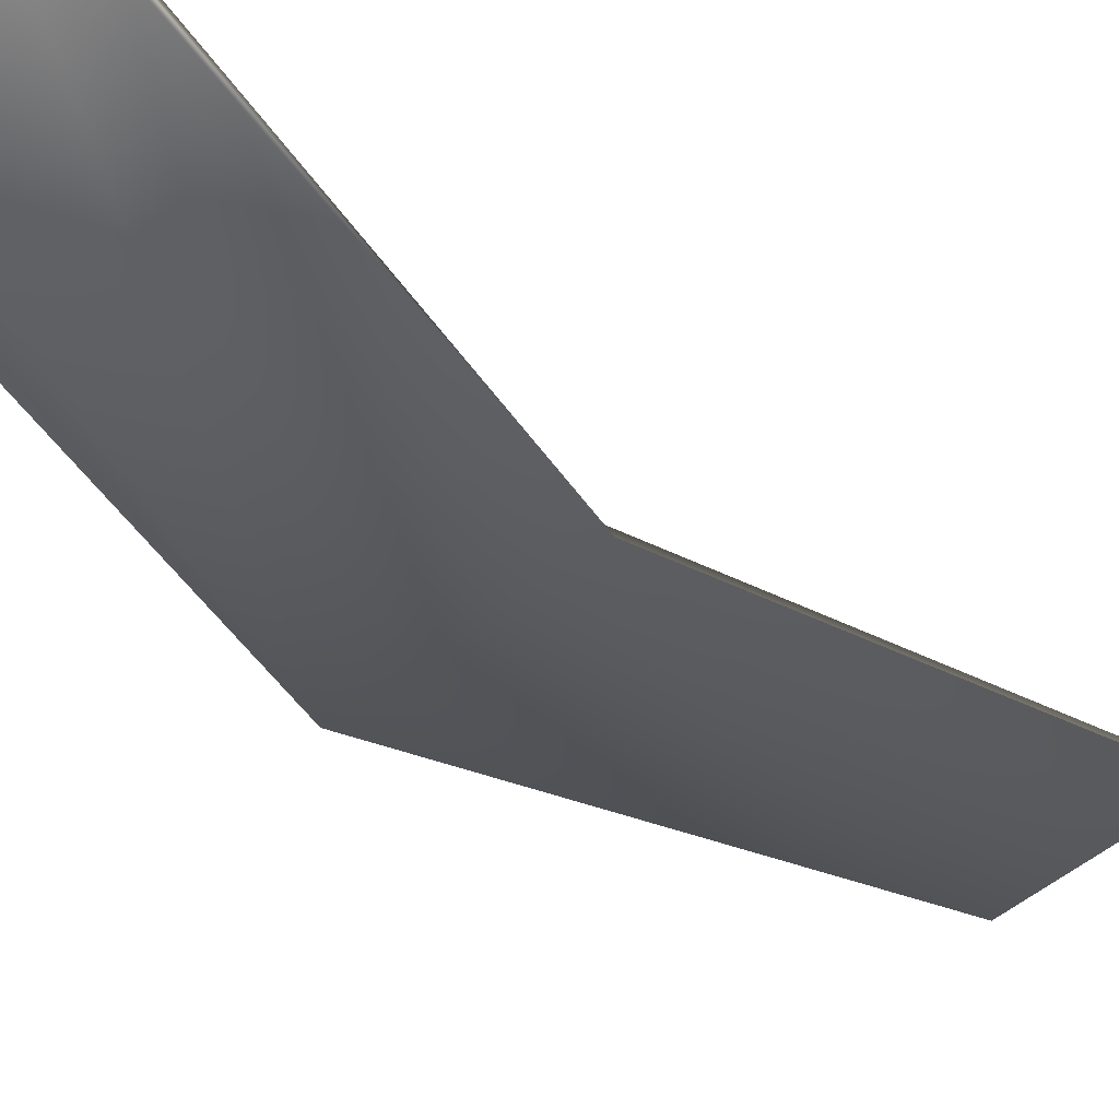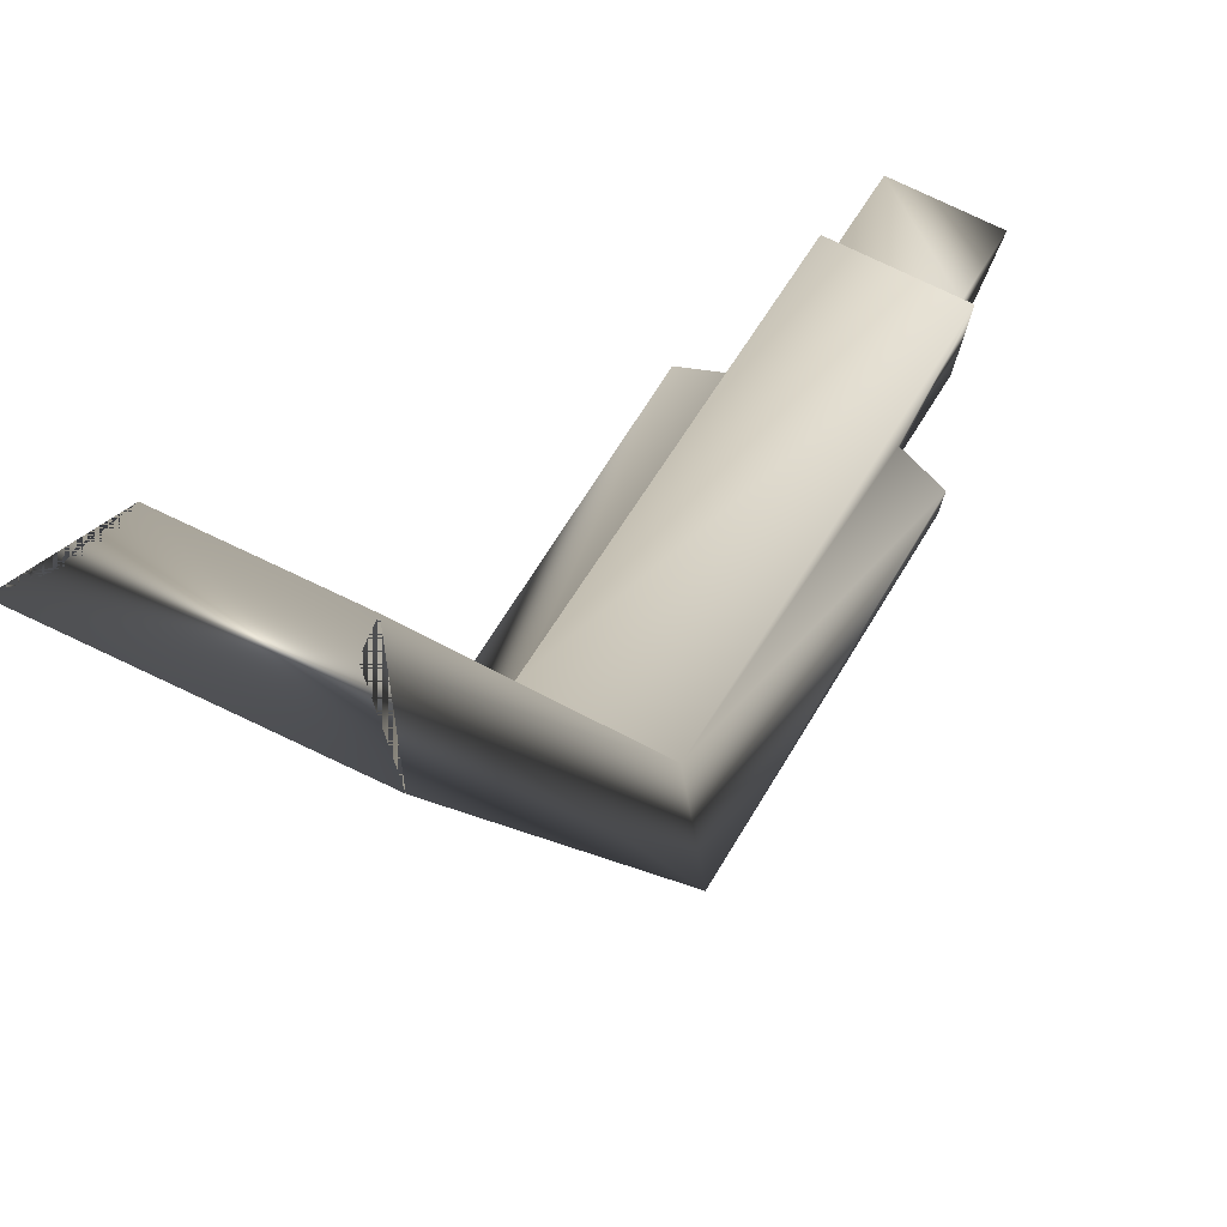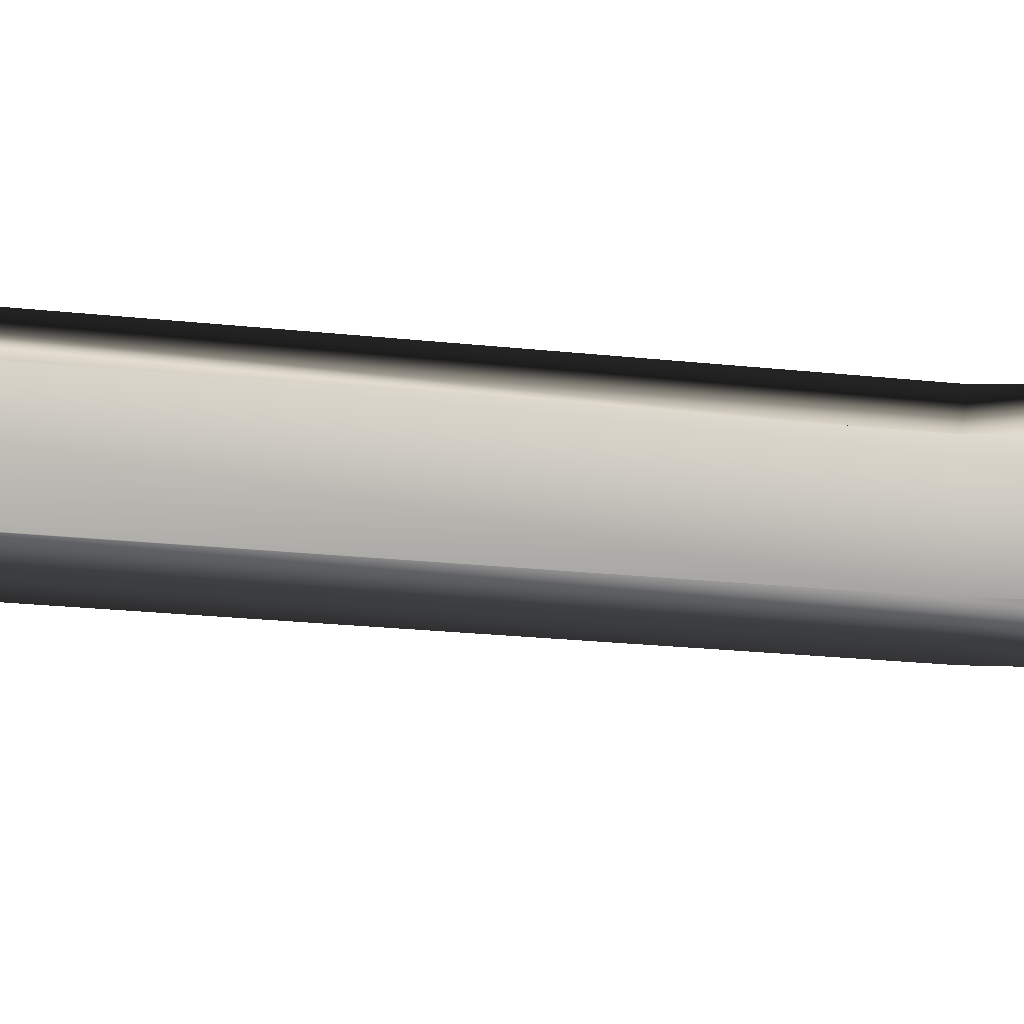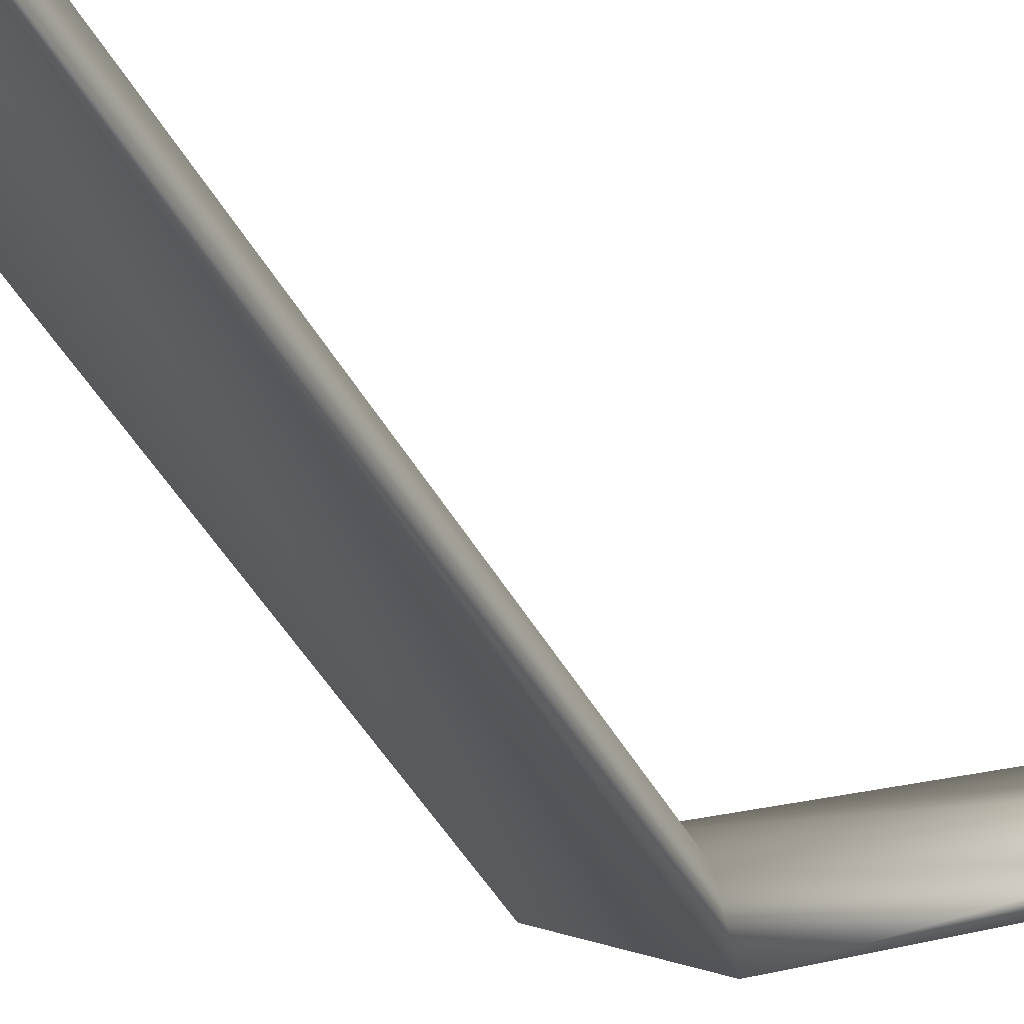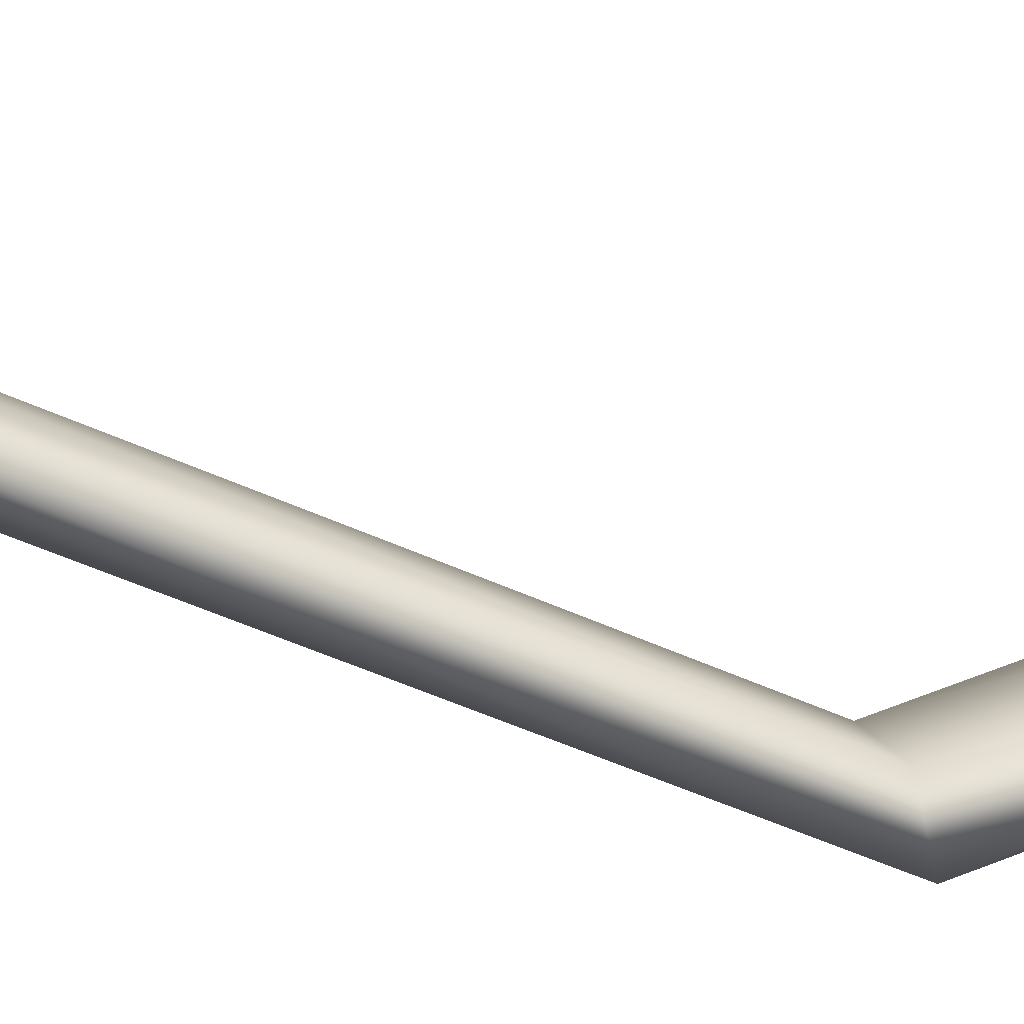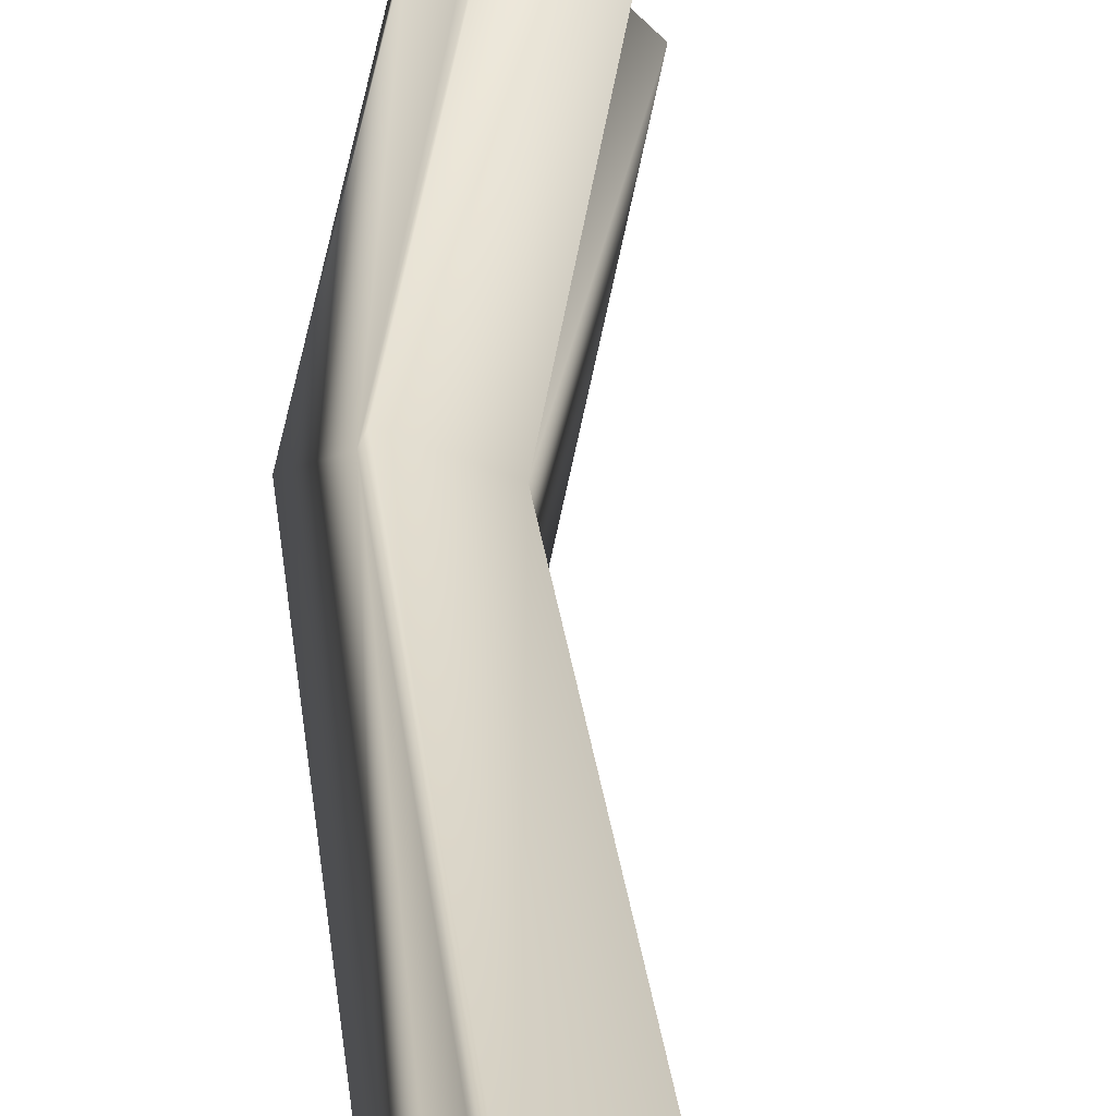
<metadata>
{"format":"obj","ext":"obj","renderer":"f3d","projection":"perspective","resolution":1024,"background":"white","views":[{"elev":-25.4,"azim":34.4,"up":"+Z"},{"elev":12.0,"azim":-160.3,"up":"+Z"},{"elev":63.0,"azim":-80.6,"up":"+Z"},{"elev":-22.8,"azim":-140.3,"up":"+Z"},{"elev":-8.8,"azim":-102.9,"up":"+Z"},{"elev":35.9,"azim":-171.8,"up":"+Z"}]}
</metadata>
<code>
v 0.185 -0.6828 0.1881
v 0.1964 -0.6364 0.148
v 0.1268 0.1829 0.27
v 0.2338 -0.686 0.205
v 0.2416 -0.7213 0.1957
v 0.2485 -0.6961 0.1834
v 0.2319 -0.7313 0.222
v 0.1997 -0.726 0.1784
v 0.1919 -0.6907 0.1876
v 0.2007 -0.7024 0.1695
v 0.1899 -0.7361 0.2047
v 0.2367 -0.677 0.2095
v 0.1982 -0.7004 0.1609
v 0.2009 -0.6423 0.139
v 0.2525 -0.6365 0.1604
v 0.1909 -0.4273 0.04914
v 0.1819 -0.6336 0.1269
v 0.2724 -0.6234 0.1643
v 0.2814 -0.4171 0.0865
v 0.04947 0.1774 0.2273
v 0.1399 0.1875 0.2647
v 0.2482 -0.4152 0.1108
v 0.1965 -0.421 0.0894
v 0.1102 0.1747 0.2846
v 0.05848 0.1689 0.2632
v 0.1137 0.1783 0.2753
v 0.2528 -0.4166 0.1
v 0.2481 -0.6306 0.1694
v 0.06198 0.1725 0.254
v 0.268 -0.6175 0.1733
v 0.1775 -0.6277 0.1359
f 25 20 29
f 20 16 29
f 16 23 29
f 16 31 23
f 31 2 23
f 2 1 23
f 30 27 28
f 30 19 27
f 19 21 27
f 21 3 27
f 3 26 27
f 27 12 28
f 25 24 20
f 5 11 8
f 5 7 11
f 3 24 26
f 21 24 3
f 21 20 24
f 14 2 31
f 31 17 14
f 16 17 31
f 30 28 15
f 15 18 30
f 30 18 19
f 1 2 14
f 14 13 1
f 23 25 29
f 27 22 12
f 15 28 12
f 12 6 15
f 26 24 22
f 22 27 26
f 24 25 23
f 23 22 24
f 22 23 1
f 1 12 22
f 20 21 19
f 19 16 20
f 16 19 18
f 18 15 16
f 16 15 14
f 14 17 16
f 14 15 6
f 6 13 14
f 13 10 9
f 9 1 13
f 6 10 13
f 4 12 1
f 1 9 4
f 6 12 4
f 10 6 5
f 5 8 10
f 7 4 9
f 9 11 7
f 8 11 9
f 9 10 8
f 4 7 5
f 5 6 4

</code>
